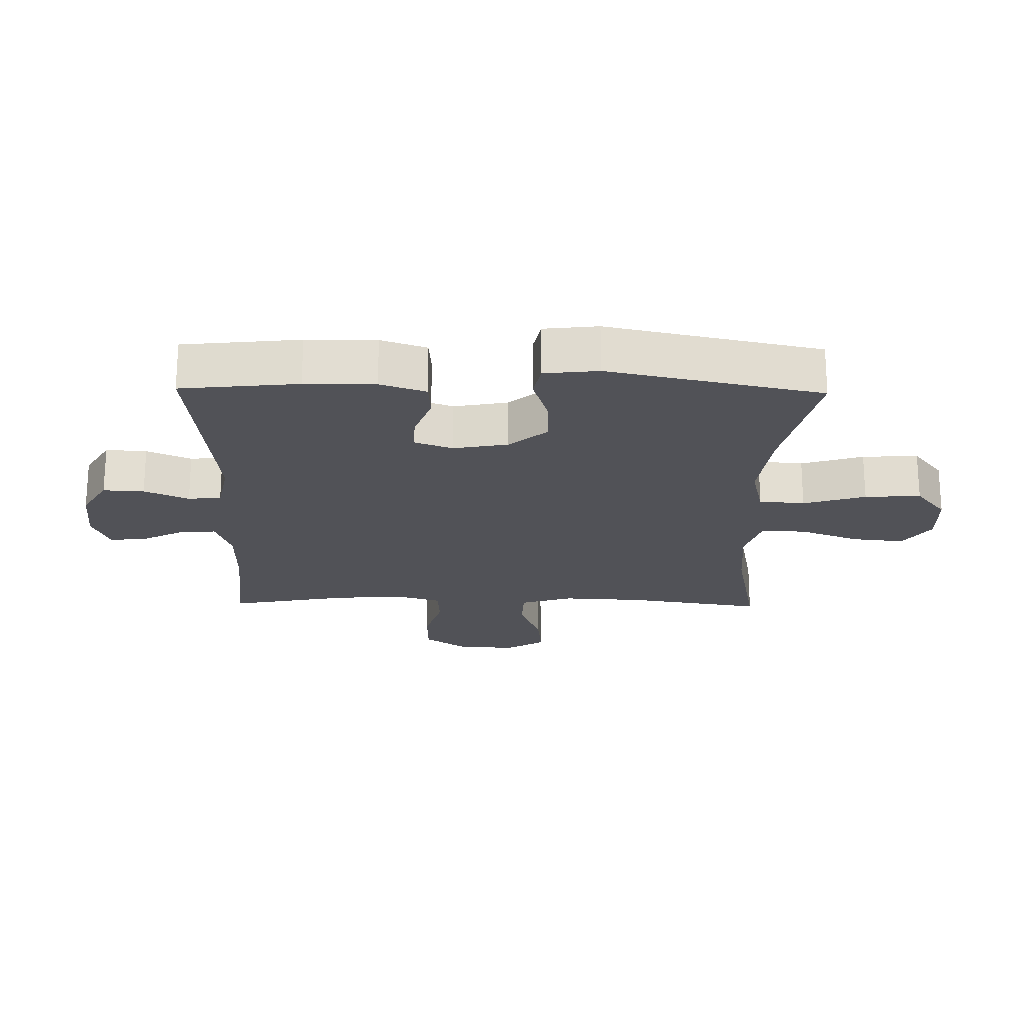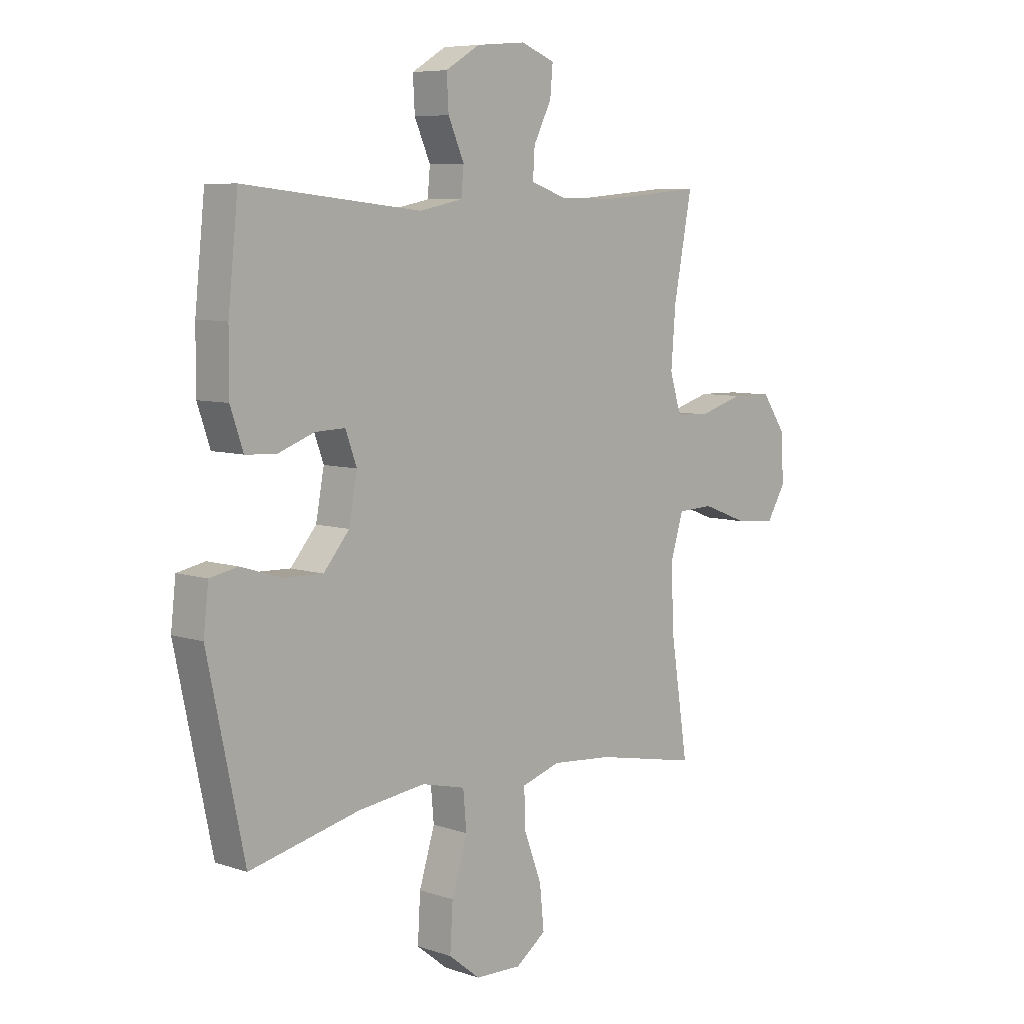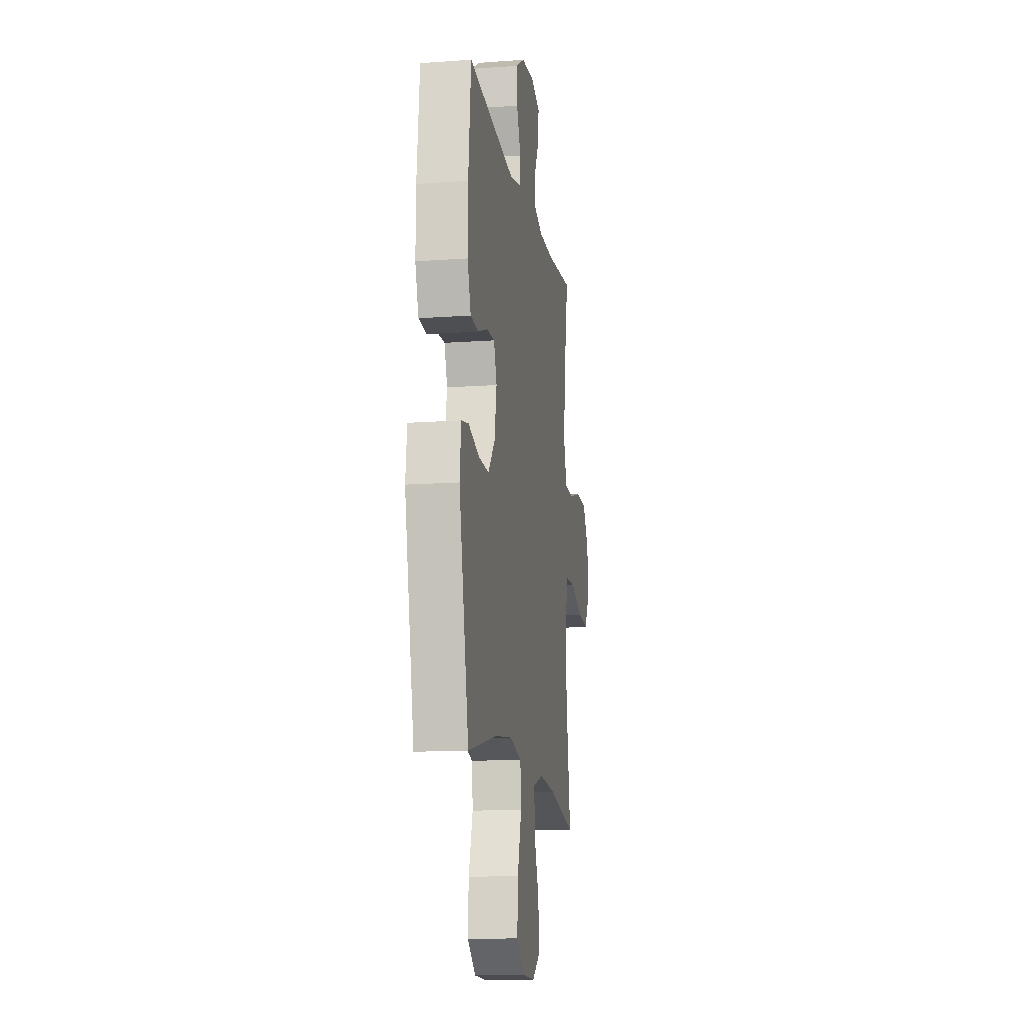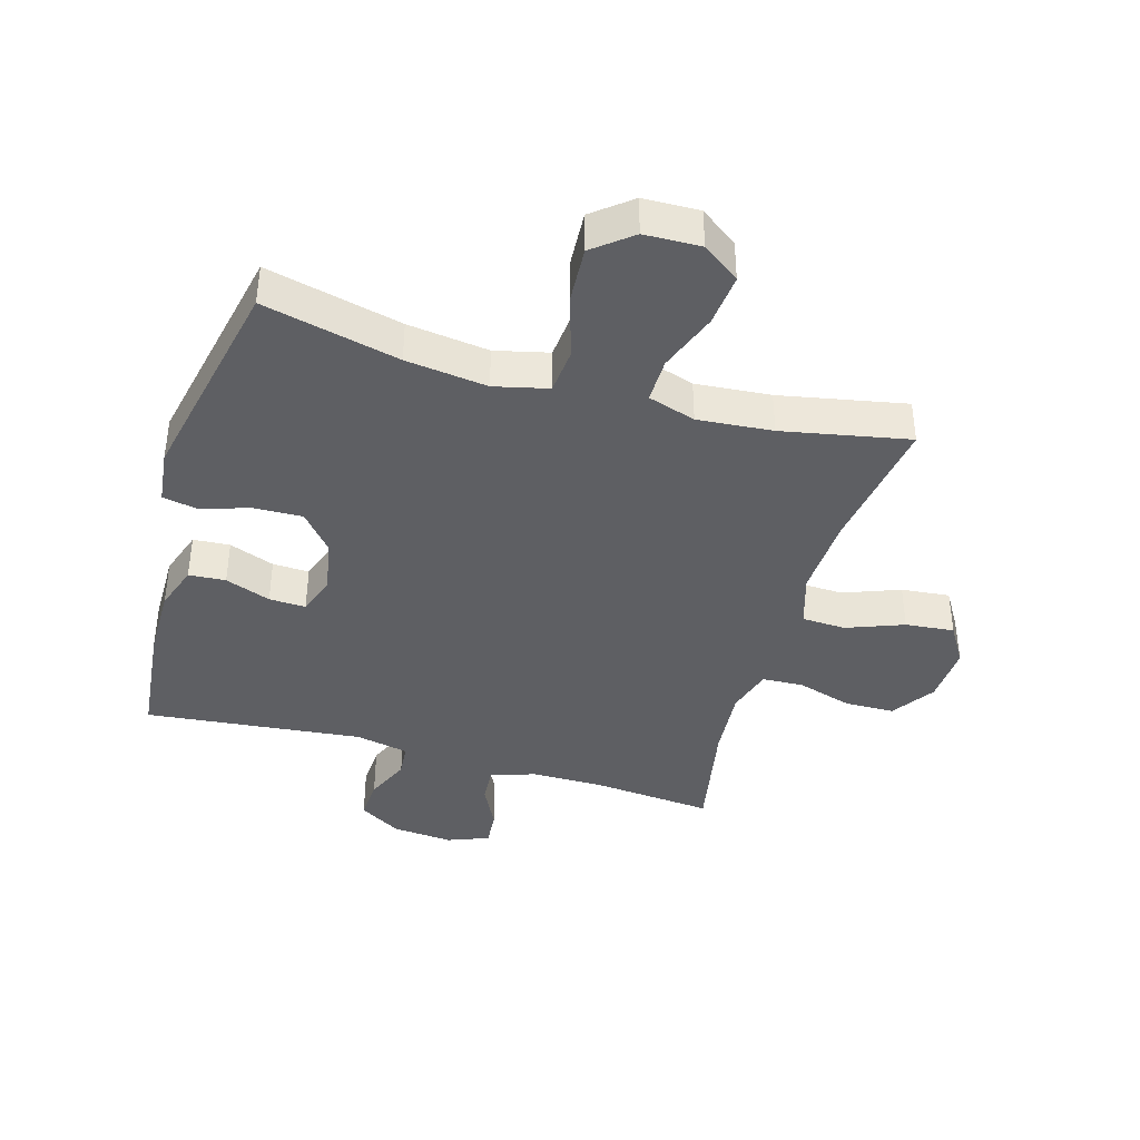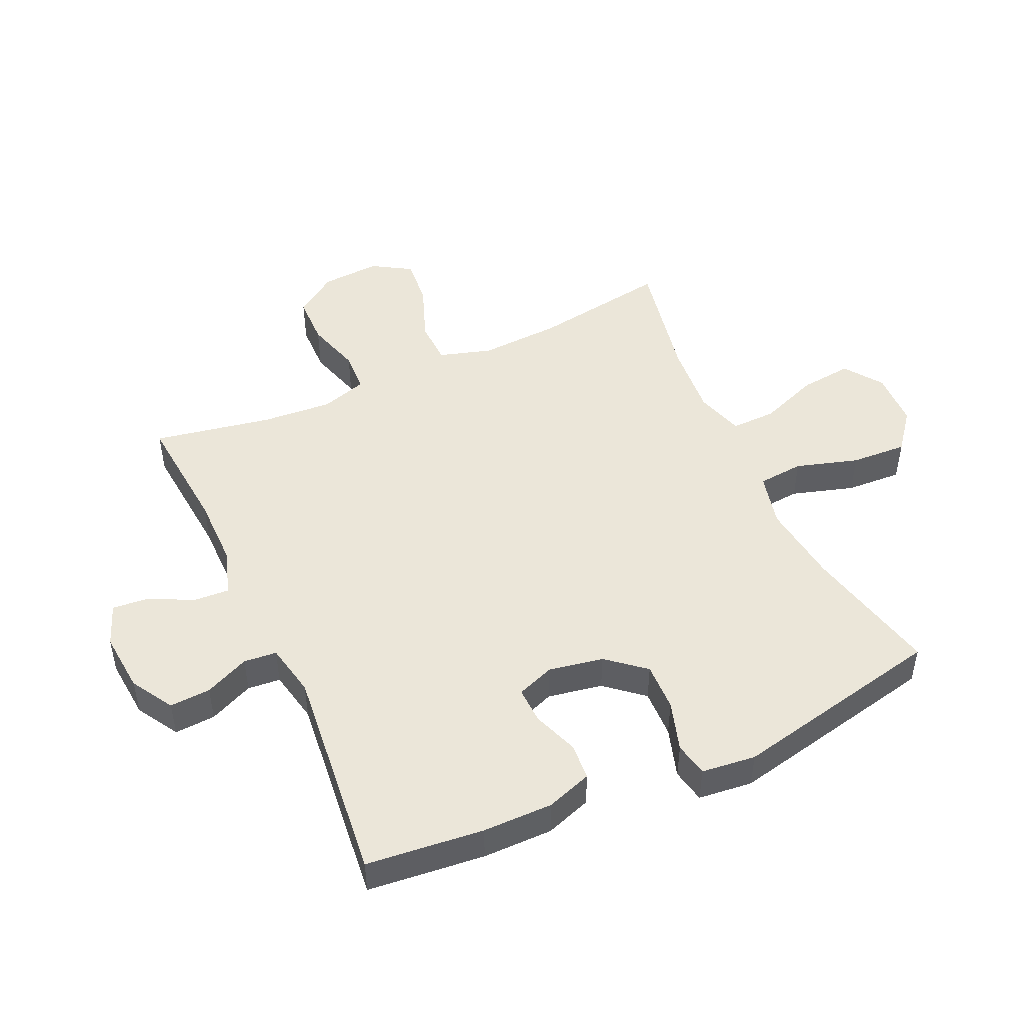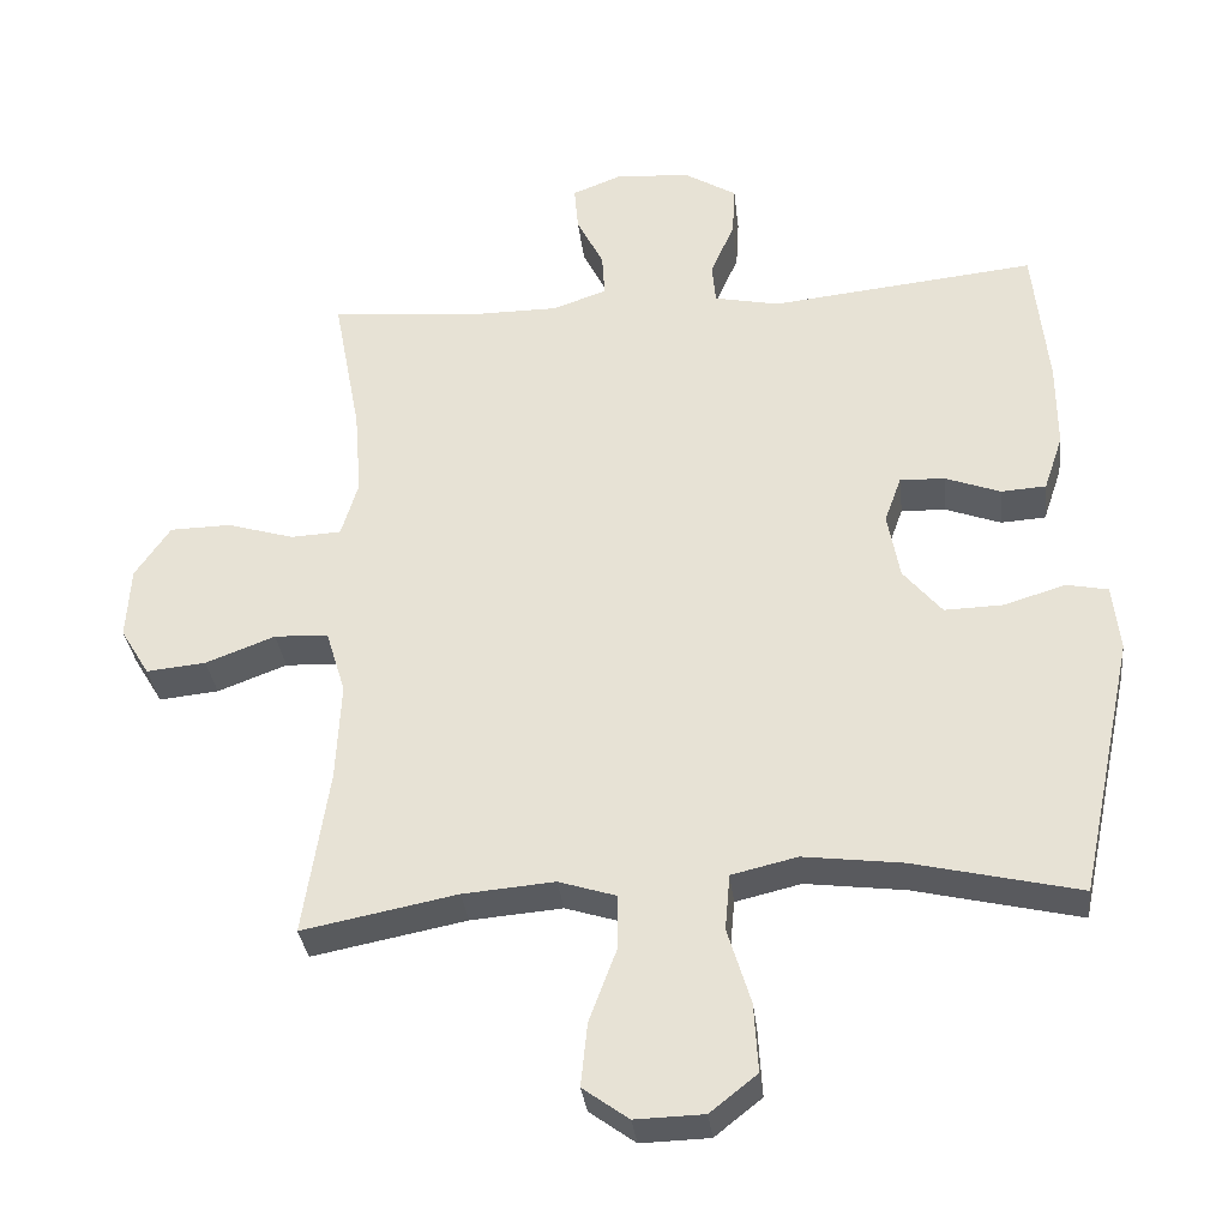
<metadata>
{"format":"obj","ext":"obj","renderer":"f3d","projection":"perspective","resolution":1024,"background":"white","views":[{"elev":-21.6,"azim":89.0,"up":"+Y"},{"elev":7.1,"azim":133.9,"up":"+Z"},{"elev":-13.7,"azim":99.2,"up":"+Z"},{"elev":-40.5,"azim":163.8,"up":"+Y"},{"elev":48.5,"azim":65.4,"up":"+Y"},{"elev":-32.7,"azim":6.4,"up":"+Z"}]}
</metadata>
<code>
o path5068
v -0.2625 0.0375 -0.4588
v -0.1385 0.0375 -0.4483
v -0.0599 0.0375 -0.4731
v -0.06101 0.0375 -0.5473
v -0.0978 0.0375 -0.6453
v -0.1066 0.0375 -0.7315
v -0.04454 0.0375 -0.7764
v 0.04861 0.0375 -0.7736
v 0.1123 0.0375 -0.723
v 0.1067 0.0375 -0.6304
v 0.07527 0.0375 -0.5274
v 0.08197 0.0375 -0.4518
v 0.1708 0.0375 -0.4306
v 0.3056 0.0375 -0.4476
v 0.5301 0.0375 -0.4998
v 0.6045 0.0375 -0.1467
v 0.5944 0.0375 -0.05686
v 0.5378 0.0375 -0.04549
v 0.4551 0.0375 -0.07121
v 0.3752 0.0375 -0.07354
v 0.3229 0.0375 -0.01137
v 0.3063 0.0375 0.07889
v 0.329 0.0375 0.1415
v 0.3895 0.0375 0.1395
v 0.4645 0.0375 0.1117
v 0.5254 0.0375 0.1158
v 0.5511 0.0375 0.1916
v 0.5505 0.0375 0.3078
v 0.5301 0.0375 0.5021
v 0.1708 0.0375 0.464
v 0.08287 0.0375 0.482
v 0.07775 0.0375 0.5365
v 0.11 0.0375 0.61
v 0.1138 0.0375 0.6779
v 0.04461 0.0375 0.7195
v -0.05581 0.0375 0.7282
v -0.1243 0.0375 0.7014
v -0.119 0.0375 0.641
v -0.08258 0.0375 0.5685
v -0.07897 0.0375 0.51
v -0.1528 0.0375 0.4848
v -0.2712 0.0375 0.4843
v -0.4716 0.0375 0.5021
v -0.4347 0.0375 0.3071
v -0.4255 0.0375 0.1906
v -0.4483 0.0375 0.1149
v -0.5163 0.0375 0.1113
v -0.6071 0.0375 0.1384
v -0.6897 0.0375 0.1368
v -0.7376 0.0375 0.06686
v -0.7434 0.0375 -0.03068
v -0.7043 0.0375 -0.0952
v -0.6237 0.0375 -0.08717
v -0.5298 0.0375 -0.05151
v -0.457 0.0375 -0.05428
v -0.4304 0.0375 -0.141
v -0.4372 0.0375 -0.2751
v -0.4716 0.0375 -0.4998
v -0.2625 -0.0375 -0.4588
v -0.1385 -0.0375 -0.4483
v -0.0599 -0.0375 -0.4731
v -0.06101 -0.0375 -0.5473
v -0.0978 -0.0375 -0.6453
v -0.1066 -0.0375 -0.7315
v -0.04454 -0.0375 -0.7764
v 0.04861 -0.0375 -0.7736
v 0.1123 -0.0375 -0.723
v 0.1067 -0.0375 -0.6304
v 0.07527 -0.0375 -0.5274
v 0.08197 -0.0375 -0.4518
v 0.1708 -0.0375 -0.4306
v 0.3056 -0.0375 -0.4476
v 0.5301 -0.0375 -0.4998
v 0.6045 -0.0375 -0.1467
v 0.5944 -0.0375 -0.05686
v 0.5378 -0.0375 -0.04549
v 0.4551 -0.0375 -0.07121
v 0.3752 -0.0375 -0.07354
v 0.3229 -0.0375 -0.01137
v 0.3063 -0.0375 0.07889
v 0.329 -0.0375 0.1415
v 0.3895 -0.0375 0.1395
v 0.4645 -0.0375 0.1117
v 0.5254 -0.0375 0.1158
v 0.5511 -0.0375 0.1916
v 0.5505 -0.0375 0.3078
v 0.5301 -0.0375 0.5021
v 0.1708 -0.0375 0.464
v 0.08287 -0.0375 0.482
v 0.07775 -0.0375 0.5365
v 0.11 -0.0375 0.61
v 0.1138 -0.0375 0.6779
v 0.04461 -0.0375 0.7195
v -0.05581 -0.0375 0.7282
v -0.1243 -0.0375 0.7014
v -0.119 -0.0375 0.641
v -0.08258 -0.0375 0.5685
v -0.07897 -0.0375 0.51
v -0.1528 -0.0375 0.4848
v -0.2712 -0.0375 0.4843
v -0.4716 -0.0375 0.5021
v -0.4347 -0.0375 0.3071
v -0.4255 -0.0375 0.1906
v -0.4483 -0.0375 0.1149
v -0.5163 -0.0375 0.1113
v -0.6071 -0.0375 0.1384
v -0.6897 -0.0375 0.1368
v -0.7376 -0.0375 0.06686
v -0.7434 -0.0375 -0.03068
v -0.7043 -0.0375 -0.0952
v -0.6237 -0.0375 -0.08717
v -0.5298 -0.0375 -0.05151
v -0.457 -0.0375 -0.05428
v -0.4304 -0.0375 -0.141
v -0.4372 -0.0375 -0.2751
v -0.4716 -0.0375 -0.4998
v -0.7376 0.0375 0.06686
v -0.7434 0.0375 -0.03068
v -0.7043 0.0375 -0.0952
v -0.7043 0.0375 -0.0952
v -0.6897 0.0375 0.1368
v -0.6237 0.0375 -0.08717
v -0.6071 0.0375 0.1384
v -0.5298 0.0375 -0.05151
v -0.5163 0.0375 0.1113
v -0.457 0.0375 -0.05428
v -0.457 0.0375 -0.05428
v -0.4483 0.0375 0.1149
v -0.4483 0.0375 0.1149
v -0.4304 0.0375 -0.141
v -0.4372 0.0375 -0.2751
v -0.4716 0.0375 -0.4998
v -0.4716 0.0375 -0.4998
v -0.4716 0.0375 0.5021
v -0.4716 0.0375 0.5021
v -0.4347 0.0375 0.3071
v -0.4255 0.0375 0.1906
v -0.2712 0.0375 0.4843
v -0.2625 0.0375 -0.4588
v -0.1528 0.0375 0.4848
v -0.1385 0.0375 -0.4483
v -0.07897 0.0375 0.51
v -0.07897 0.0375 0.51
v -0.0599 0.0375 -0.4731
v -0.0599 0.0375 -0.4731
v -0.05581 0.0375 0.7282
v -0.1243 0.0375 0.7014
v -0.1243 0.0375 0.7014
v -0.119 0.0375 0.641
v -0.08258 0.0375 0.5685
v -0.0978 0.0375 -0.6453
v -0.1066 0.0375 -0.7315
v -0.04454 0.0375 -0.7764
v -0.06101 0.0375 -0.5473
v 0.04461 0.0375 0.7195
v 0.04861 0.0375 -0.7736
v 0.1138 0.0375 0.6779
v 0.1138 0.0375 0.6779
v 0.1123 0.0375 -0.723
v 0.07527 0.0375 -0.5274
v 0.08197 0.0375 -0.4518
v 0.08197 0.0375 -0.4518
v 0.1067 0.0375 -0.6304
v 0.11 0.0375 0.61
v 0.07775 0.0375 0.5365
v 0.08287 0.0375 0.482
v 0.08287 0.0375 0.482
v 0.1708 0.0375 -0.4306
v 0.1708 0.0375 0.464
v 0.3056 0.0375 -0.4476
v 0.3229 0.0375 -0.01137
v 0.3063 0.0375 0.07889
v 0.329 0.0375 0.1415
v 0.329 0.0375 0.1415
v 0.3752 0.0375 -0.07354
v 0.3895 0.0375 0.1395
v 0.4551 0.0375 -0.07121
v 0.4645 0.0375 0.1117
v 0.5301 0.0375 0.5021
v 0.5301 0.0375 0.5021
v 0.5378 0.0375 -0.04549
v 0.5254 0.0375 0.1158
v 0.5254 0.0375 0.1158
v 0.5301 0.0375 -0.4998
v 0.5301 0.0375 -0.4998
v 0.5511 0.0375 0.1916
v 0.5944 0.0375 -0.05686
v 0.5944 0.0375 -0.05686
v 0.5505 0.0375 0.3078
v 0.6045 0.0375 -0.1467
v -0.7376 -0.0375 0.06686
v -0.7434 -0.0375 -0.03068
v -0.7043 -0.0375 -0.0952
v -0.7043 -0.0375 -0.0952
v -0.6897 -0.0375 0.1368
v -0.6237 -0.0375 -0.08717
v -0.6071 -0.0375 0.1384
v -0.5298 -0.0375 -0.05151
v -0.5163 -0.0375 0.1113
v -0.457 -0.0375 -0.05428
v -0.457 -0.0375 -0.05428
v -0.4483 -0.0375 0.1149
v -0.4483 -0.0375 0.1149
v -0.4304 -0.0375 -0.141
v -0.4372 -0.0375 -0.2751
v -0.4716 -0.0375 -0.4998
v -0.4716 -0.0375 -0.4998
v -0.4716 -0.0375 0.5021
v -0.4716 -0.0375 0.5021
v -0.4347 -0.0375 0.3071
v -0.4255 -0.0375 0.1906
v -0.2712 -0.0375 0.4843
v -0.2625 -0.0375 -0.4588
v -0.1528 -0.0375 0.4848
v -0.1385 -0.0375 -0.4483
v -0.07897 -0.0375 0.51
v -0.07897 -0.0375 0.51
v -0.0599 -0.0375 -0.4731
v -0.0599 -0.0375 -0.4731
v -0.05581 -0.0375 0.7282
v -0.1243 -0.0375 0.7014
v -0.1243 -0.0375 0.7014
v -0.119 -0.0375 0.641
v -0.08258 -0.0375 0.5685
v -0.0978 -0.0375 -0.6453
v -0.1066 -0.0375 -0.7315
v -0.04454 -0.0375 -0.7764
v -0.06101 -0.0375 -0.5473
v 0.04461 -0.0375 0.7195
v 0.04861 -0.0375 -0.7736
v 0.1138 -0.0375 0.6779
v 0.1138 -0.0375 0.6779
v 0.1123 -0.0375 -0.723
v 0.07527 -0.0375 -0.5274
v 0.08197 -0.0375 -0.4518
v 0.08197 -0.0375 -0.4518
v 0.1067 -0.0375 -0.6304
v 0.11 -0.0375 0.61
v 0.07775 -0.0375 0.5365
v 0.08287 -0.0375 0.482
v 0.08287 -0.0375 0.482
v 0.1708 -0.0375 -0.4306
v 0.1708 -0.0375 0.464
v 0.3056 -0.0375 -0.4476
v 0.3229 -0.0375 -0.01137
v 0.3063 -0.0375 0.07889
v 0.329 -0.0375 0.1415
v 0.329 -0.0375 0.1415
v 0.3752 -0.0375 -0.07354
v 0.3895 -0.0375 0.1395
v 0.4551 -0.0375 -0.07121
v 0.4645 -0.0375 0.1117
v 0.5301 -0.0375 0.5021
v 0.5301 -0.0375 0.5021
v 0.5378 -0.0375 -0.04549
v 0.5254 -0.0375 0.1158
v 0.5254 -0.0375 0.1158
v 0.5301 -0.0375 -0.4998
v 0.5301 -0.0375 -0.4998
v 0.5511 -0.0375 0.1916
v 0.5944 -0.0375 -0.05686
v 0.5944 -0.0375 -0.05686
v 0.5505 -0.0375 0.3078
v 0.6045 -0.0375 -0.1467
f 198 197 196
f 238 224 239
f 199 200 202
f 245 204 215
f 215 218 235
f 244 249 242
f 215 204 205
f 221 223 220
f 246 202 204
f 260 263 250
f 245 215 235
f 191 197 195
f 264 244 258
f 230 225 227
f 240 247 243
f 253 243 263
f 247 240 246
f 220 224 229
f 234 228 237
f 250 263 247
f 229 224 238
f 216 214 240
f 255 264 261
f 191 192 196
f 211 212 210
f 227 225 226
f 234 218 228
f 228 225 237
f 196 192 193
f 213 205 206
f 216 239 224
f 235 218 234
f 212 211 214
f 242 245 235
f 237 230 233
f 246 211 202
f 239 216 240
f 224 220 223
f 202 200 204
f 237 225 230
f 200 199 198
f 249 244 251
f 249 245 242
f 231 229 238
f 264 251 244
f 246 204 245
f 252 260 250
f 215 205 213
f 243 247 263
f 240 214 246
f 214 211 246
f 191 196 197
f 210 212 208
f 251 264 255
f 197 198 199
f 256 260 252
f 50 51 109 108
f 51 120 194 109
f 49 50 108 107
f 52 53 111 110
f 48 49 107 106
f 53 54 112 111
f 47 48 106 105
f 54 127 201 112
f 129 47 105 203
f 55 56 114 113
f 57 133 207 115
f 135 44 102 209
f 45 46 104 103
f 56 57 115 114
f 44 45 103 102
f 42 43 101 100
f 58 1 59 116
f 41 42 100 99
f 1 2 60 59
f 143 41 99 217
f 2 145 219 60
f 36 148 222 94
f 37 38 96 95
f 38 39 97 96
f 5 6 64 63
f 6 7 65 64
f 4 5 63 62
f 39 40 98 97
f 3 4 62 61
f 35 36 94 93
f 7 8 66 65
f 158 35 93 232
f 8 9 67 66
f 11 162 236 69
f 10 11 69 68
f 9 10 68 67
f 33 34 92 91
f 32 33 91 90
f 167 32 90 241
f 12 13 71 70
f 30 31 89 88
f 13 14 72 71
f 21 22 80 79
f 22 174 248 80
f 20 21 79 78
f 23 24 82 81
f 19 20 78 77
f 24 25 83 82
f 180 30 88 254
f 18 19 77 76
f 25 183 257 83
f 14 185 259 72
f 26 27 85 84
f 188 18 76 262
f 28 29 87 86
f 27 28 86 85
f 16 17 75 74
f 15 16 74 73
f 124 122 123
f 164 165 150
f 125 128 126
f 171 141 130
f 141 161 144
f 170 168 175
f 141 131 130
f 147 146 149
f 172 130 128
f 186 176 189
f 171 161 141
f 117 121 123
f 190 184 170
f 156 153 151
f 166 169 173
f 179 189 169
f 173 172 166
f 146 155 150
f 160 163 154
f 176 173 189
f 155 164 150
f 142 166 140
f 181 187 190
f 117 122 118
f 137 136 138
f 153 152 151
f 160 154 144
f 154 163 151
f 122 119 118
f 139 132 131
f 142 150 165
f 161 160 144
f 138 140 137
f 168 161 171
f 163 159 156
f 172 128 137
f 165 166 142
f 150 149 146
f 128 130 126
f 163 156 151
f 126 124 125
f 175 177 170
f 175 168 171
f 157 164 155
f 190 170 177
f 172 171 130
f 178 176 186
f 141 139 131
f 169 189 173
f 166 172 140
f 140 172 137
f 117 123 122
f 136 134 138
f 177 181 190
f 123 125 124
f 182 178 186

</code>
